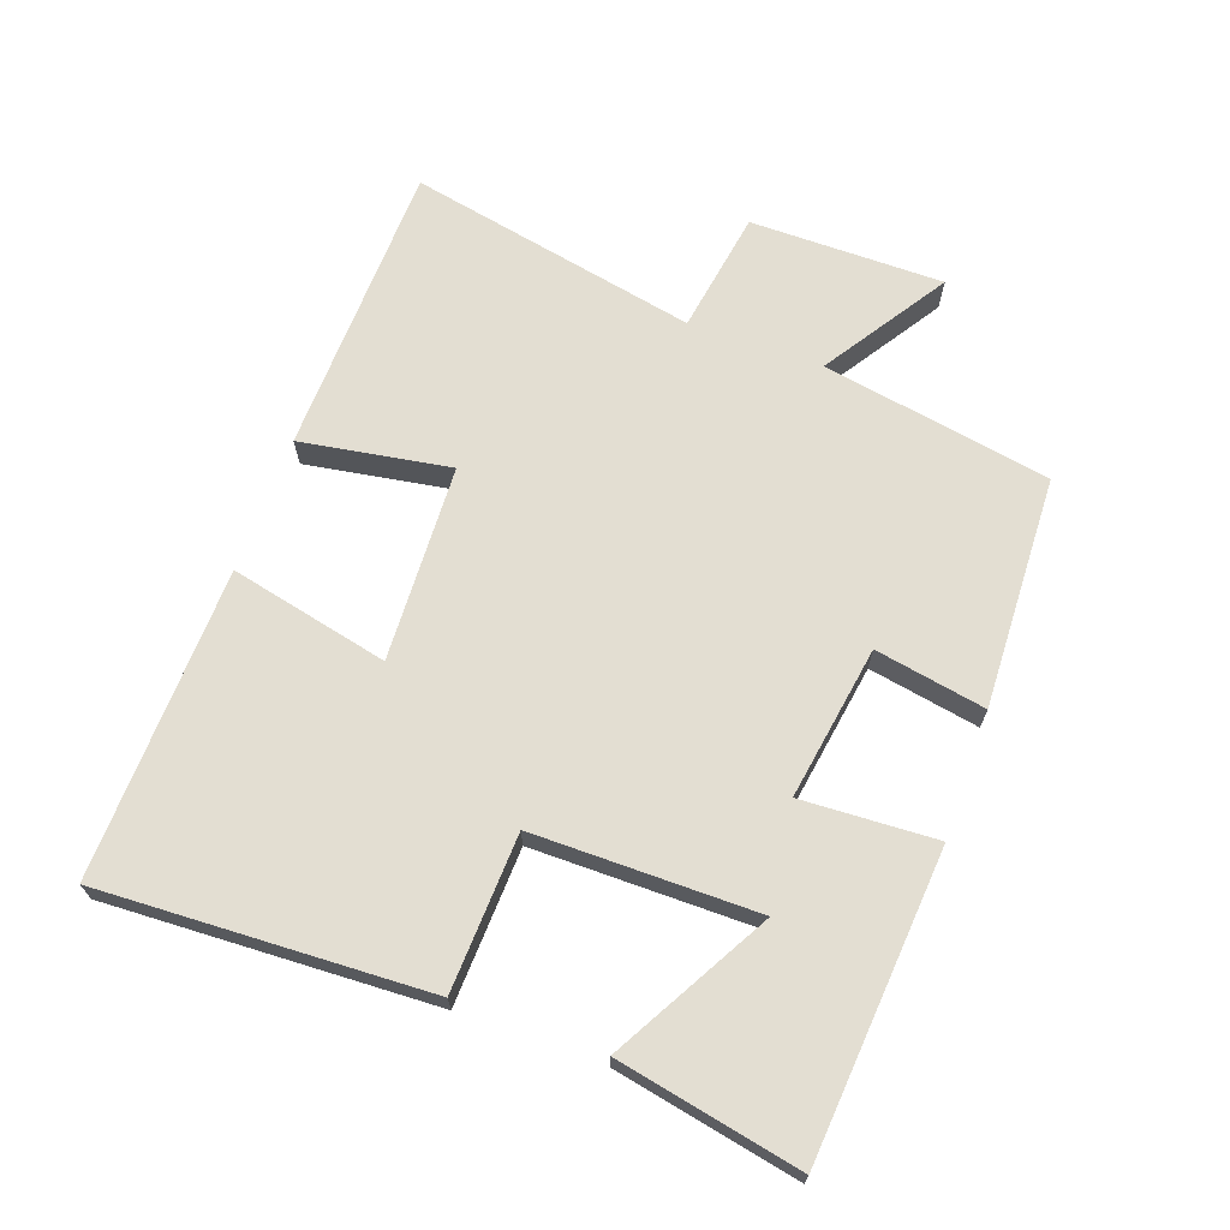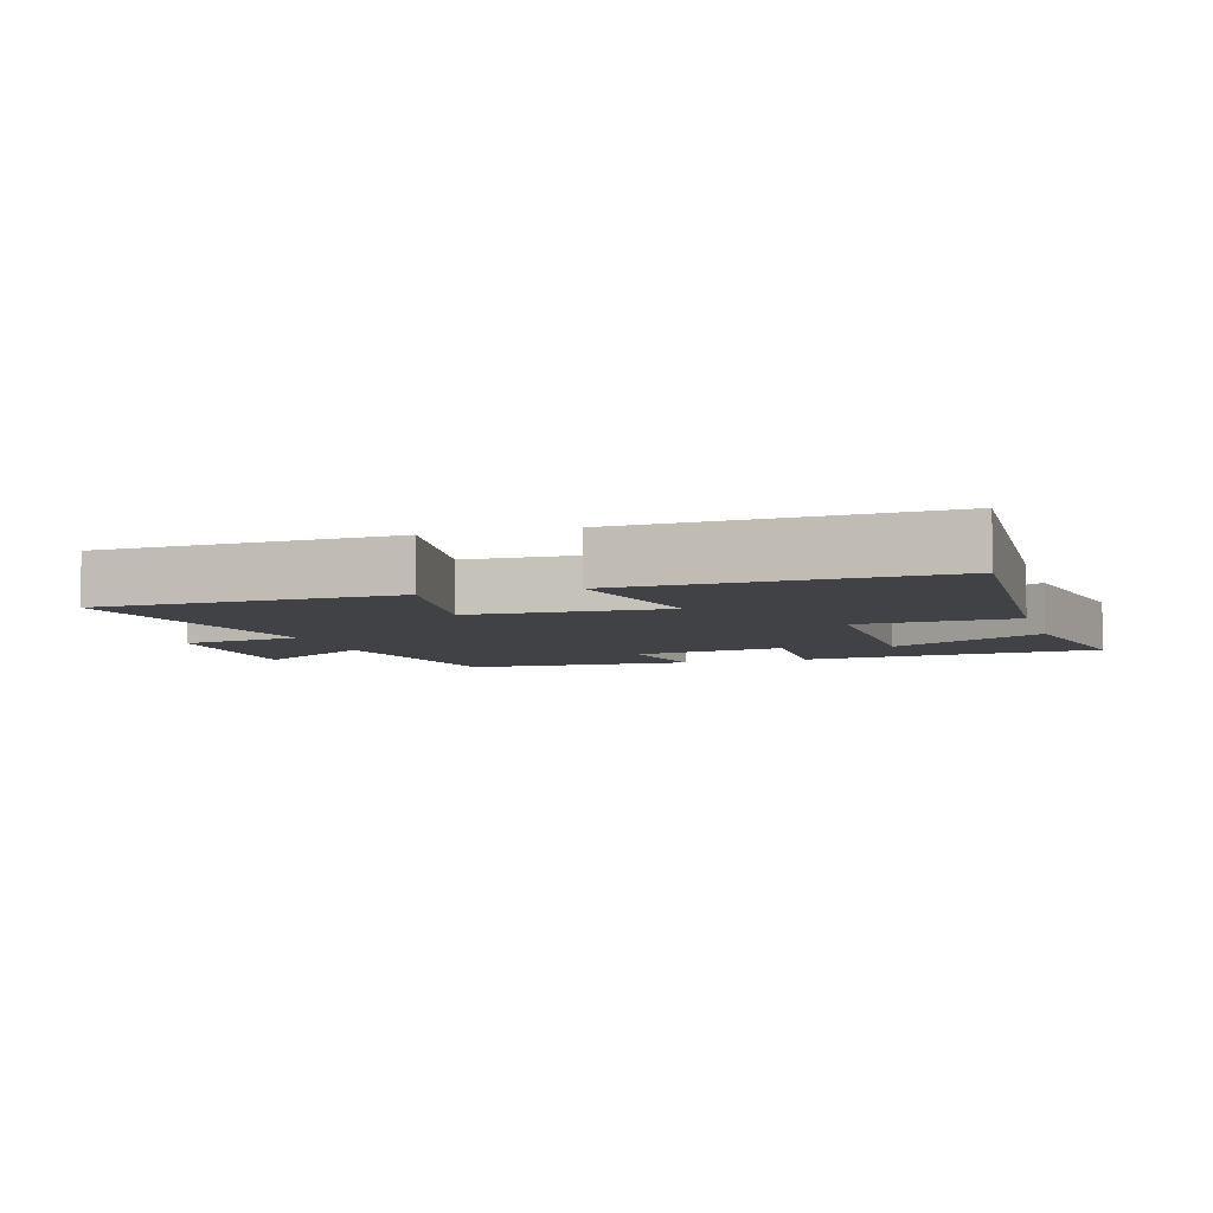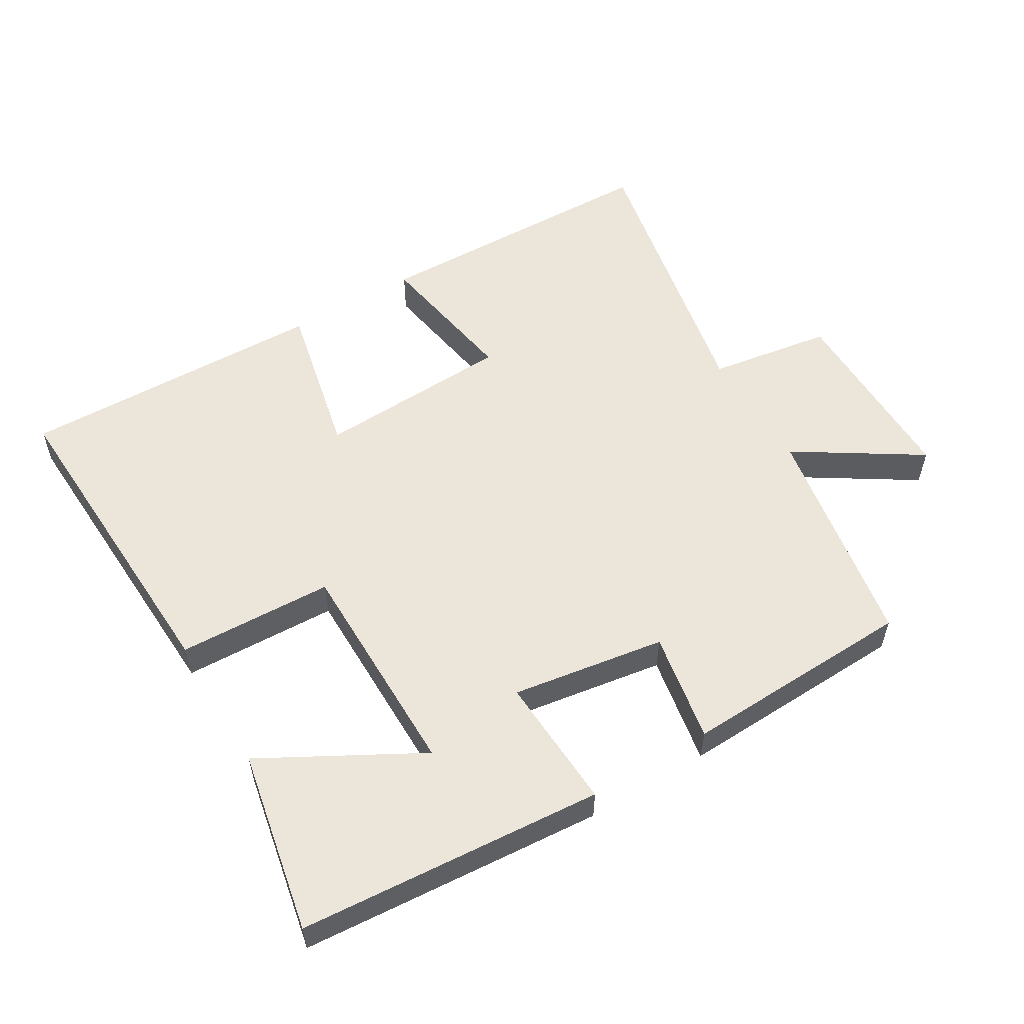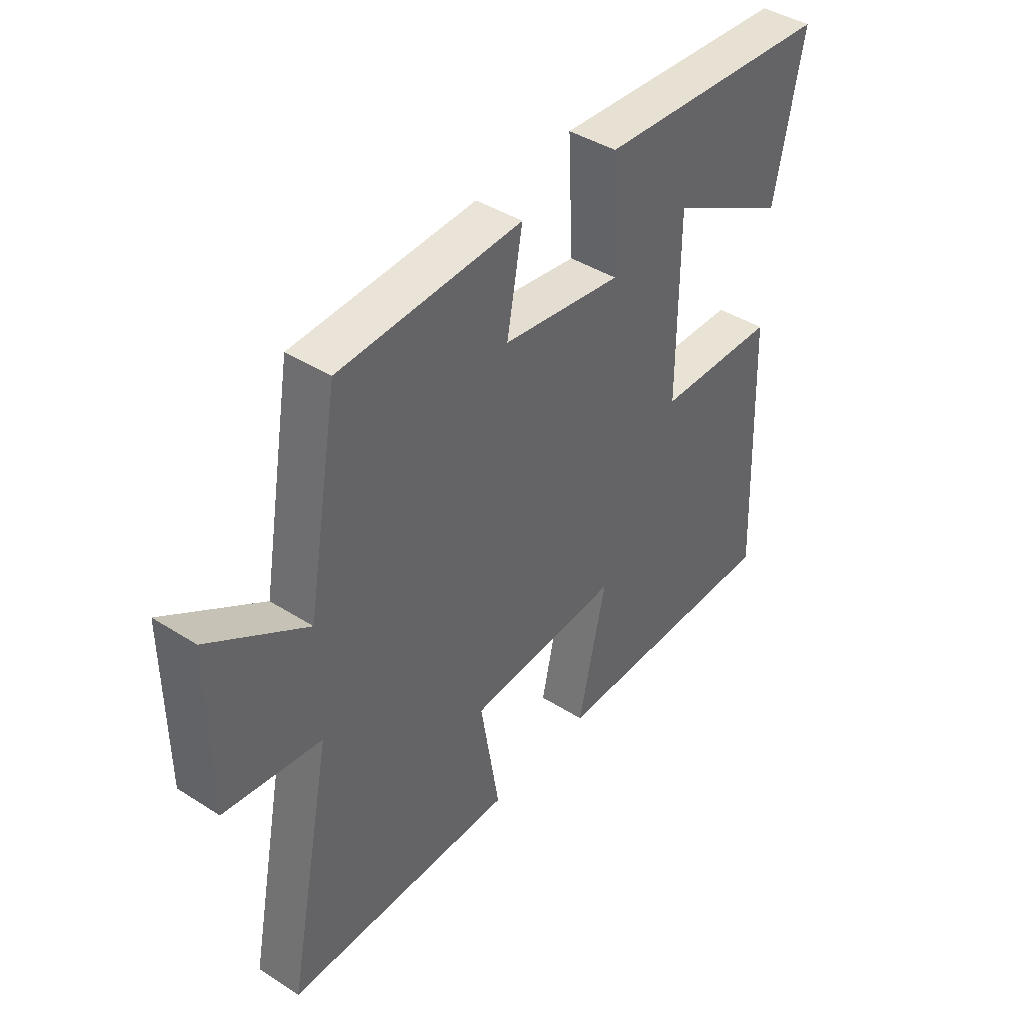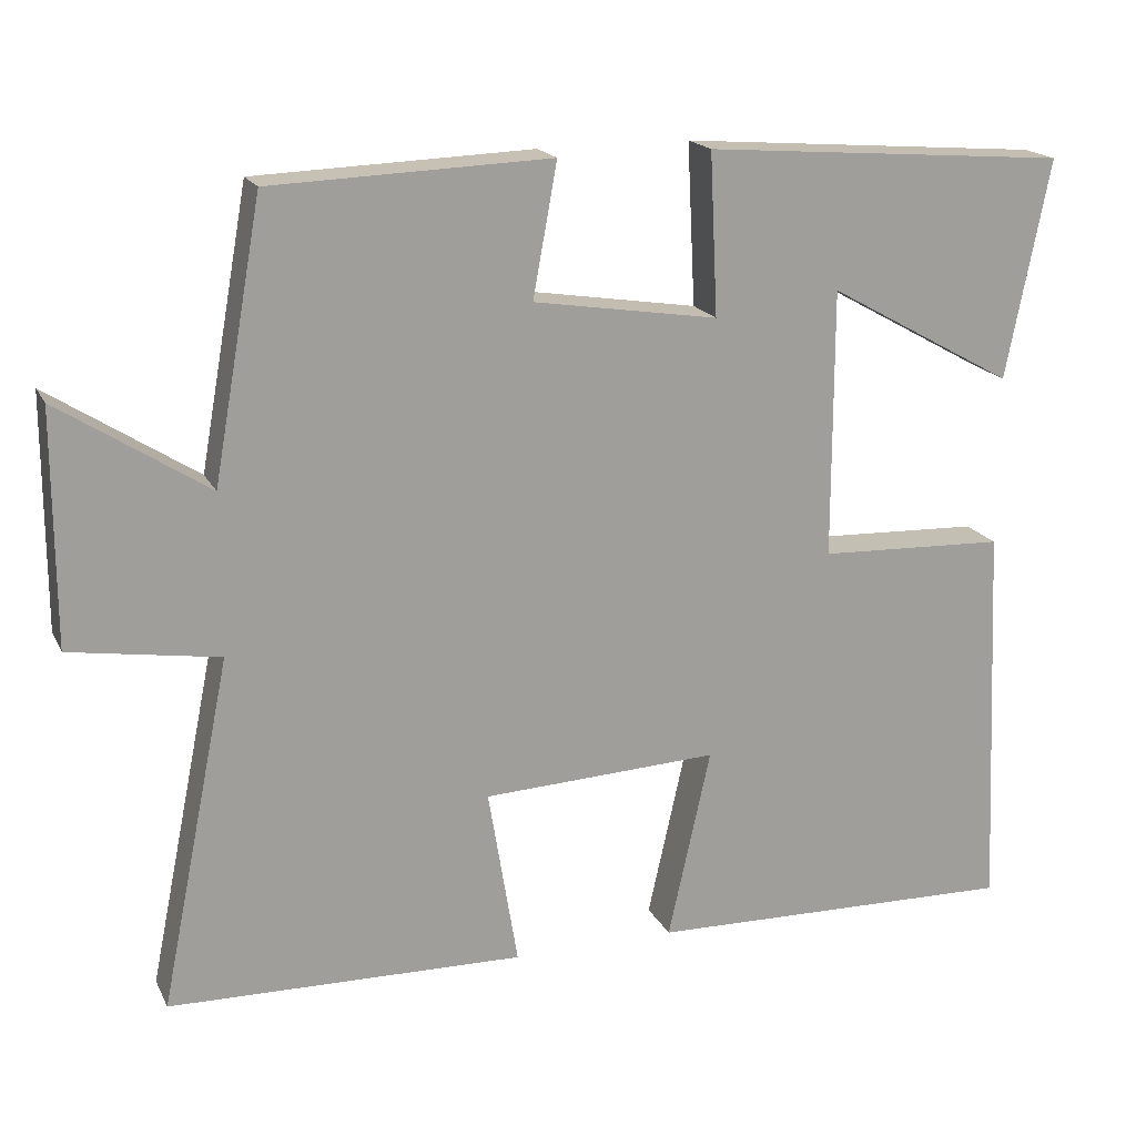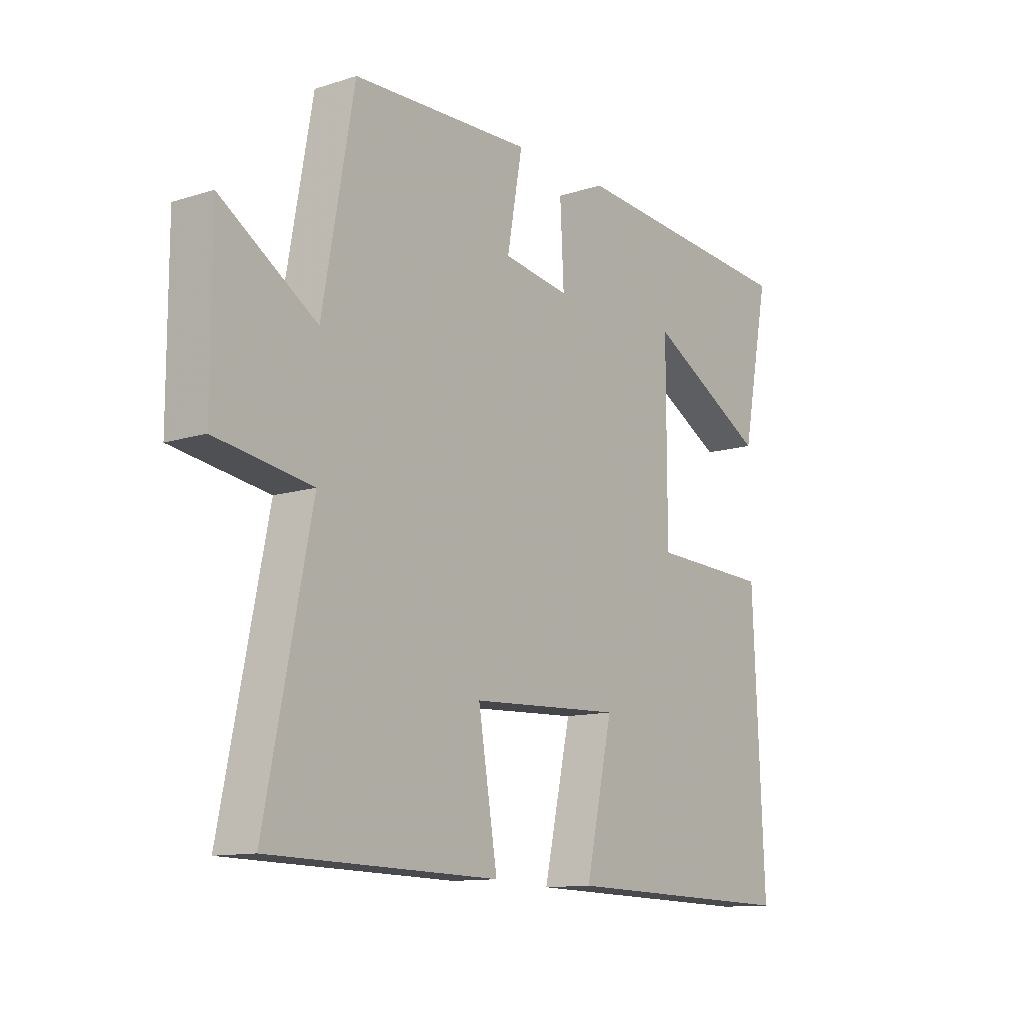
<metadata>
{"format":"obj","ext":"obj","renderer":"f3d","projection":"perspective","resolution":1024,"background":"white","views":[{"elev":67.5,"azim":-70.2,"up":"+Y"},{"elev":-6.2,"azim":-162.9,"up":"+Y"},{"elev":55.3,"azim":-31.0,"up":"+Y"},{"elev":42.3,"azim":127.3,"up":"+Z"},{"elev":18.2,"azim":160.3,"up":"+Z"},{"elev":-12.1,"azim":126.8,"up":"+Z"}]}
</metadata>
<code>
v -0.522 0.07 -0.511
v -0.5 0.07 -0.022
v -0.267 0.07 -0.013
v -0.267 0.07 0.321
v -0.5 0.07 0.192
v -0.554 0.07 0.465
v -0.099 0.07 0.5
v -0.109 0.07 0.299
v 0.121 0.07 0.335
v 0.091 0.07 0.5
v 0.439 0.07 0.487
v 0.5 0.07 0.145
v 0.685 0.07 0.264
v 0.685 0.07 -0.026
v 0.5 0.07 -0.055
v 0.588 0.07 -0.49
v 0.145 0.07 -0.5
v 0.182 0.07 -0.276
v -0.112 0.07 -0.262
v -0.059 0.07 -0.5
v -0.522 0 -0.511
v -0.5 0 -0.022
v -0.267 0 -0.013
v -0.267 0 0.321
v -0.5 0 0.192
v -0.554 0 0.465
v -0.099 0 0.5
v -0.109 0 0.299
v 0.121 0 0.335
v 0.091 0 0.5
v 0.439 0 0.487
v 0.5 0 0.145
v 0.685 0 0.264
v 0.685 0 -0.026
v 0.5 0 -0.055
v 0.588 0 -0.49
v 0.145 0 -0.5
v 0.182 0 -0.276
v -0.112 0 -0.262
v -0.059 0 -0.5
f 1 2 3
f 20 1 3
f 19 20 3
f 18 19 3 4
f 15 16 17 18
f 15 18 4
f 12 13 14 15
f 11 12 15
f 10 11 15
f 9 10 15
f 8 9 15
f 8 15 4
f 7 8 4
f 4 5 6 7
f 23 22 21
f 23 21 40
f 23 40 39
f 24 23 39 38
f 38 37 36 35
f 24 38 35
f 35 34 33 32
f 35 32 31
f 35 31 30
f 35 30 29
f 35 29 28
f 24 35 28
f 24 28 27
f 27 26 25 24
f 1 21 22 2
f 2 22 23 3
f 3 23 24 4
f 4 24 25 5
f 5 25 26 6
f 6 26 27 7
f 7 27 28 8
f 8 28 29 9
f 9 29 30 10
f 10 30 31 11
f 11 31 32 12
f 12 32 33 13
f 13 33 34 14
f 14 34 35 15
f 15 35 36 16
f 16 36 37 17
f 17 37 38 18
f 18 38 39 19
f 19 39 40 20
f 20 40 21 1

</code>
